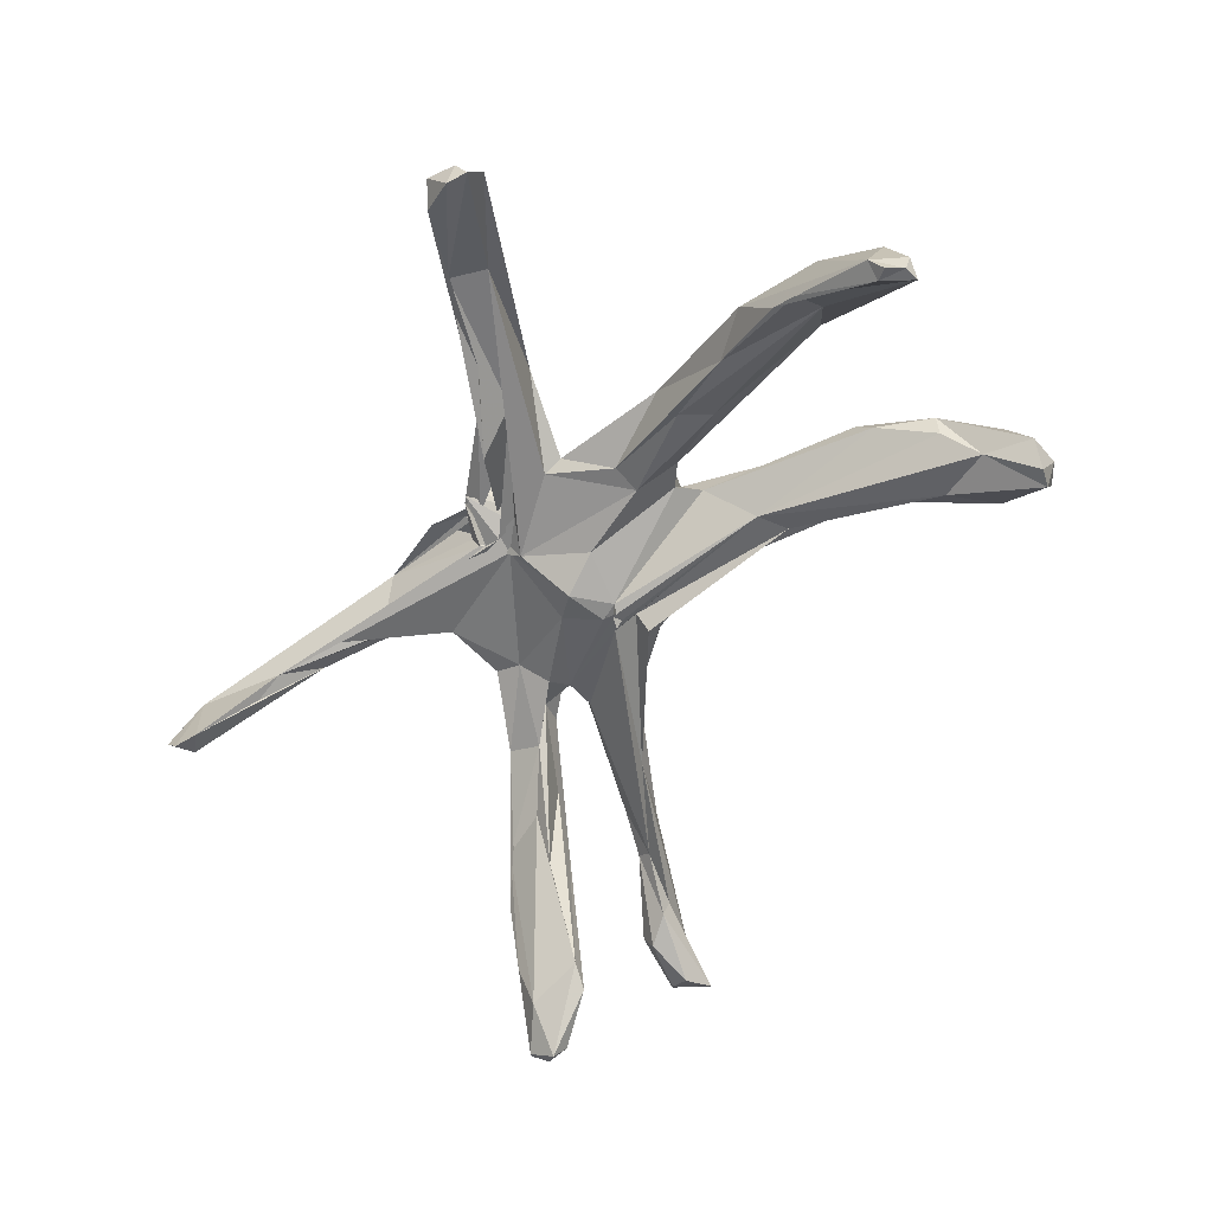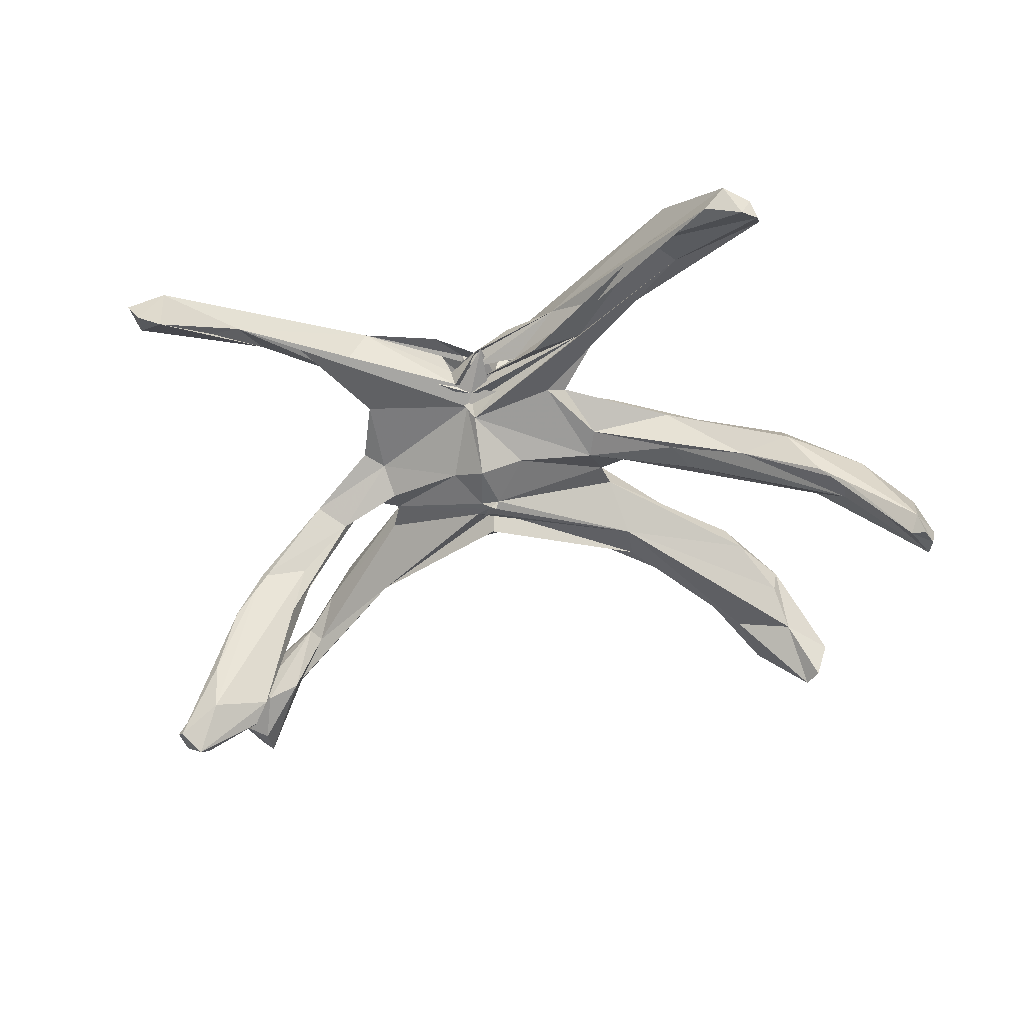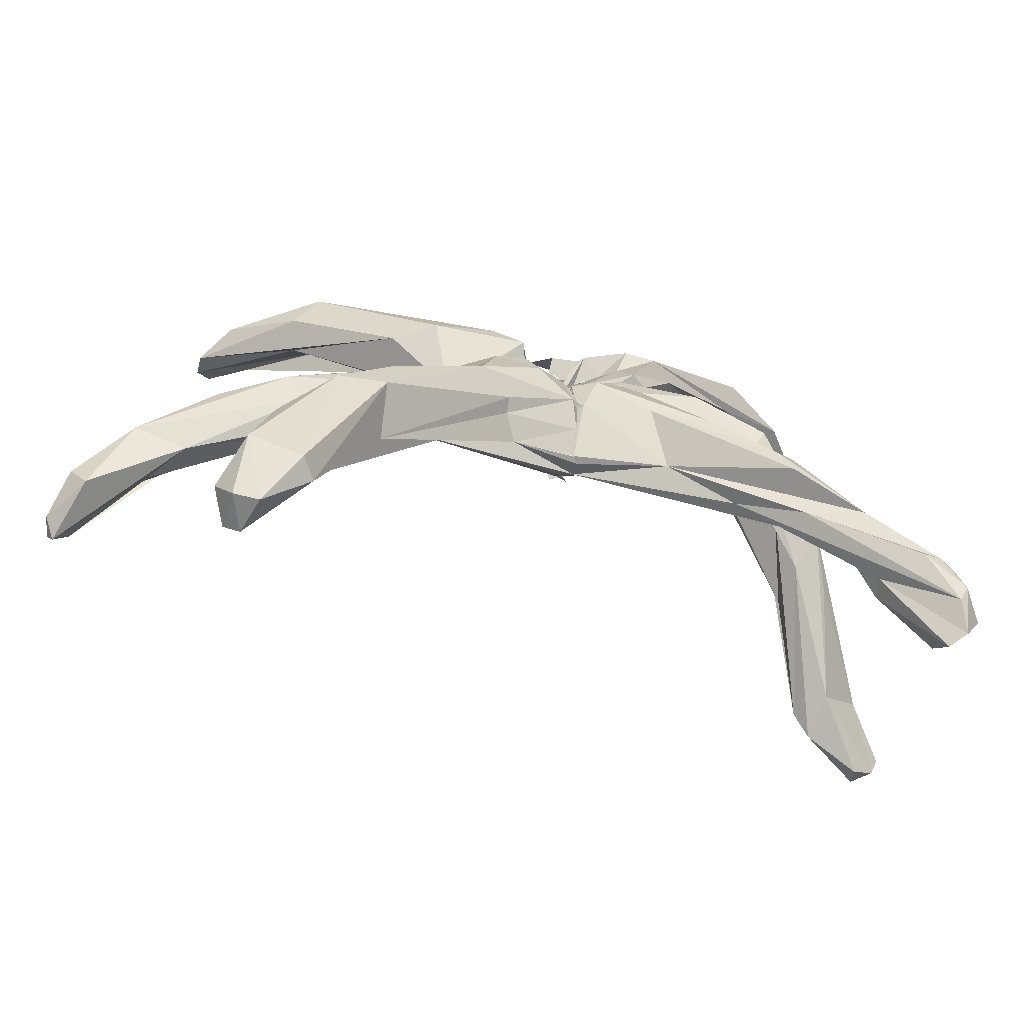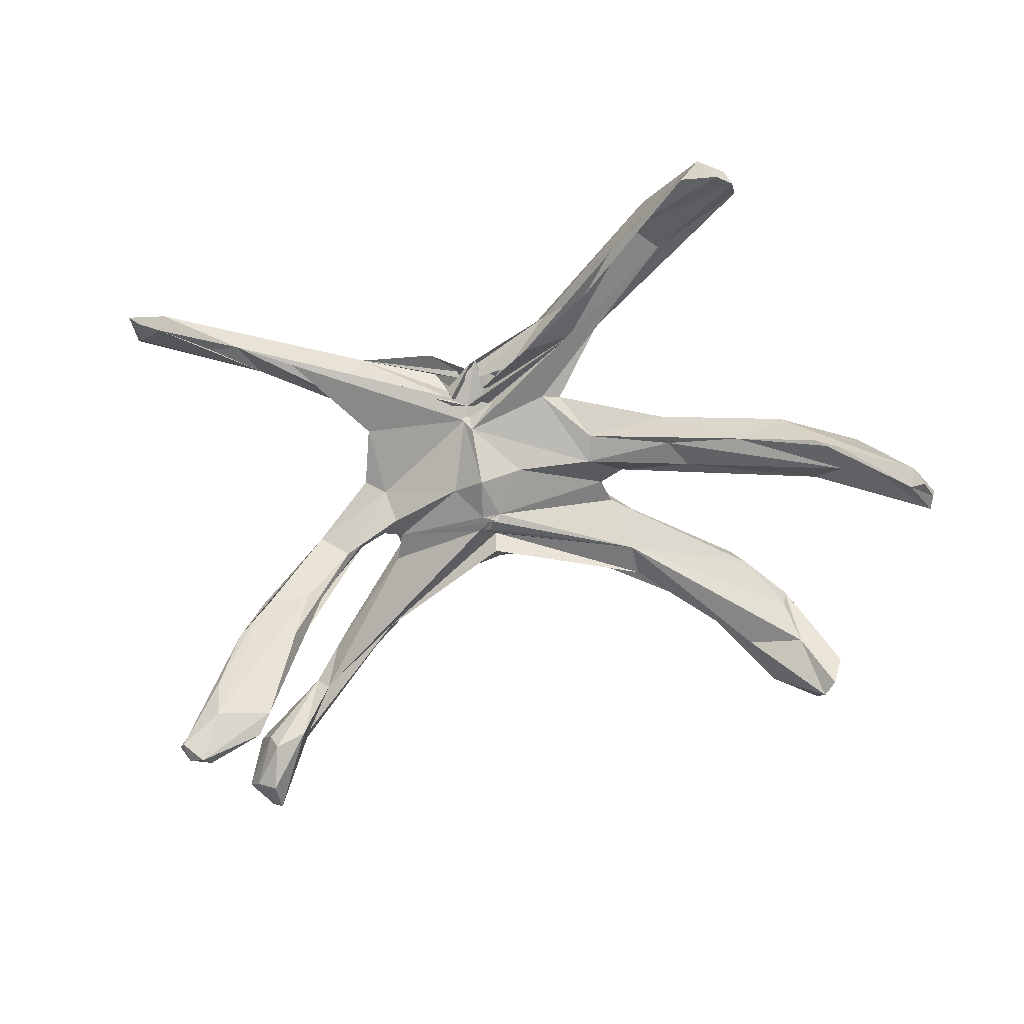
<metadata>
{"format":"obj","ext":"obj","renderer":"f3d","projection":"perspective","resolution":1024,"background":"white","views":[{"elev":-62.6,"azim":73.0,"up":"+Y"},{"elev":-56.0,"azim":21.2,"up":"+Y"},{"elev":-78.3,"azim":165.5,"up":"+Z"},{"elev":-70.1,"azim":24.1,"up":"+Y"}]}
</metadata>
<code>
o Sphere
v -0.1813 11.1 -0.5402
v 0.1147 11.07 -0.2634
v 0.1238 11.18 -0.5008
v -0.4834 9.308 -3.172
v 0.1165 11.09 -0.3327
v 0.7849 11.57 -0.2832
v 0.1101 11.14 -1.499
v -0.1391 11.06 -1.839
v -0.2318 10.8 -2.083
v 2.243 10.34 -3.775
v 0.1092 11.05 -0.3701
v 0.06496 11.25 -1.158
v -0.2152 11.06 -2.043
v 6.272 9.237 -8.764
v -0.6533 9.068 -3.106
v 0.0597 11.2 -1.118
v -0.05857 11.19 -1.622
v 2.308 10.89 -3.688
v 0.1145 11.07 -0.4404
v 0.1169 11.2 -0.8193
v -0.6408 8.593 -2.693
v 0.1159 11.08 -0.4687
v 0.1223 11.1 -0.5028
v 1.473 11.89 -1.731
v 4.393 9.238 -6.297
v -0.4397 9.278 -2.167
v 0.3053 11.39 -0.6232
v 3.492 11.73 -3.759
v -0.3392 8.255 -1.584
v 4.634 8.994 -5.052
v -0.2163 8.103 -1.211
v -0.6065 8.037 -1.48
v 2.575 11.24 0.5236
v 3.029 11.91 -1.46
v 3.997 11.19 -2.493
v 4.544 10.15 -3.1
v 0.04157 7.941 -1.26
v 4.523 9.795 -2.063
v 0.2179 8.246 -1.133
v 5.307 10.23 -1.583
v 5.572 9.468 -1.8
v 15.84 4.698 -5.792
v 12.91 6.356 -4.272
v 4.35 10.91 0.1551
v 16.51 2.389 -5.841
v 8.29 7.901 -2.175
v 1.753 8.61 0.2082
v 0.1345 8.063 0.5219
v 16.14 2.331 -4.67
v 4.483 8.713 -0.653
v 13.45 5.124 -2.366
v 1.423 11.29 0.2725
v 5.002 8.859 0.2935
v 3.799 9.478 2.515
v -0.02488 10.2 3.293
v 5.949 10.37 0.6089
v 10.66 9.041 6.485
v 0.5552 9.289 2.455
v 3.832 10.14 2.05
v 14.33 6.921 8.124
v 1.394 10.09 2.957
v 1.765 10.34 4.891
v 5.429 11.75 3.905
v 5.875 9.6 4.408
v 0.7201 9.798 3.326
v 1.787 10.58 3.128
v 0.1583 11.12 0.5459
v 2.041 12 3.436
v 13.86 6.692 8.668
v 0.1722 10.97 0.5411
v 1.621 10.78 3.176
v 1.731 11.24 4.281
v 10.13 11.19 6.412
v 3.984 8.888 4.756
v 0.1649 10.95 0.5213
v 0.101 10.82 1.589
v 12.57 7.364 8.985
v 7.179 9.108 5.874
v 0.8099 10.74 3.31
v 0.2377 10.8 1.205
v 0.3616 10.67 2.852
v 1.29 10.8 4.285
v 2.971 10.02 4.107
v 0.851 10.6 3.559
v 0.2778 10.6 1.731
v 0.3149 10.5 2.252
v -0.1973 10.66 3.128
v 0.3014 10.48 3.662
v 0.1622 10.42 4.188
v 0.2342 9.872 3.896
v 1.504 10.32 4.833
v 0.7198 10.65 4.425
v 1.233 10.29 4.196
v 0.8383 10.42 3.596
v 0.9456 10.58 3.66
v 0.3064 10.22 2.44
v 0.2946 10.2 2.886
v 0.265 10.18 3.199
v 0.3066 10.22 3.403
v 0.3738 10.27 3.613
v 0.5275 10.53 3.78
v 0.7523 10.56 3.734
v 0.8004 10.43 3.737
v 0.2134 10.53 1.129
v 0.2921 10 2.192
v 0.5145 10.05 2.952
v 0.7831 10.18 3.502
v 0.1171 11 -0.1195
v 16.52 4.707 -4.97
v 14.22 7.632 8.528
v 13.43 7.94 9.278
v 13.37 9.038 7.592
v 10.93 10.24 6.096
v 10.81 10.23 8.193
v 9.362 7.395 -13.98
v 8.419 8.872 -12.9
v 9.808 9.494 -9.848
v 10.3 8.942 -12.19
v 6.517 11.01 -8.018
v 8.152 10.89 -8.428
v 8.313 10.47 -7.531
v 12.34 8.192 -2.163
v 9.294 8.871 -2.744
v 12.5 7.006 -1.618
v 14.8 6.581 -3.931
v 16.55 2.785 -4.217
v 15.04 6.116 -3.394
v 10.11 9.342 -1.712
v 8.016 9.284 -0.277
v 6.936 10.83 4.018
v 4.419 9.759 2.117
v 3.253 12.04 4.278
v 6.554 11.33 -6.531
v 16.93 3.056 -5.494
v 16.65 2.154 -4.686
v 16.79 2.297 -5.348
v 10.25 7.317 -13.7
v 14.02 4.898 -3.846
v 14.23 4.511 -2.811
v 10.61 6.796 -1.611
v 7.911 7.916 -1.011
v 14.29 7.624 7.586
v 9.977 8.924 7.678
v 9.612 8.669 -9.97
v 8.799 9.589 -7.933
v 9.696 7.613 -11.37
v 7.679 8.135 -10.84
v 10.93 7.169 -12.67
v 9.761 6.12 -13.45
v 10.36 6.035 -13.03
v 7.935 8.134 -12.8
v 5.066 10.53 5.338
v 1.996 11.99 -0.8574
v 0.2748 11 -0.1358
v 2.934 11.14 4.884
v 0.7457 11.18 0.915
v 0.6117 11.51 -0.3241
v 0.000194 11.15 -2.124
v -0.471 9.326 -3.15
v 1.742 9.424 -3.943
v 2.667 10.32 2.597
v -0.3987 11.67 -0.1898
v -3.785 9.834 -3.324
v -2.827 11.45 -2.111
v -13.87 9.352 -6.84
v -13.28 9.69 -7.11
v -8.639 9.822 -5.545
v 0.06195 11.39 -0.6155
v -14.2 9.113 -8.055
v -14.37 7.826 -9.291
v -0.7685 11.76 -0.6887
v -6.354 9.284 -4.234
v -9.082 10.19 -4.452
v -10.05 9.138 -5.692
v -0.8639 8.376 -1.497
v -1.925 11.68 0.4303
v -4.485 10.72 -1.315
v -4.898 10.03 -1.772
v -4.56 10.78 -0.6464
v -4.258 9.839 -0.8026
v -0.481 8.19 -0.9469
v -2.534 11.7 0.003248
v -6.22 10.62 -0.8451
v -11.37 1.478 -3.561
v -13.46 0.08547 -3.085
v -13.38 0.6126 -3.538
v -12.44 1.417 -2.012
v -4.087 9.365 0.03744
v -1.145 8.812 0.4003
v -14.06 0.7042 -2.4
v -7.374 9.403 0.5704
v -4.121 10.08 1.177
v -4.508 12.04 0.07093
v -7.209 11.48 -0.6097
v 0.34 9.781 2.807
v 1.738 9.791 3.036
v -4.741 10.31 1.859
v 0.8152 10.04 3.385
v 0.1212 9.922 3.567
v -2.798 11.62 2.29
v -9.595 7.485 12.49
v -3.541 10.36 6.4
v -2.26 12 2.252
v -0.5839 11.09 2.77
v -9.836 8.811 12.44
v 0.7899 11.61 4.05
v 0.4046 10.86 1.377
v -9.119 9.611 10.9
v 0.04644 10.88 5.703
v 1.65 11.22 3.928
v -0.2792 10.81 4.057
v -2.783 11.75 6.457
v 0.8858 10.52 3.156
v 0.4489 10.39 3.763
v 0.0133 10.68 3.55
v 0.8433 10.73 4.621
v -11.63 3.073 -3.457
v -10.73 2.029 -3.047
v -9.905 7.903 11.76
v -10.3 8.878 11.61
v -9.3 10.12 10.53
v -6.73 10.79 7.981
v -6.971 9.838 9.543
v -7.01 11.61 9.407
v -14.9 8.011 -8.12
v -10.59 10.36 -5.726
v -13.1 8.051 -6.407
v -12.83 7.324 -6.673
v -10.47 9.609 -5.406
v -7.312 11.44 -4.415
v -7.895 11.13 -4.991
v -9.858 8.629 -1.972
v -11.37 5.44 -0.7084
v -10.64 6.684 -2.349
v -12.94 2.711 -2.133
v -7.01 11.1 -0.979
v -8.071 10.59 -0.318
v -4.655 10.75 6.227
v -3.651 10.34 3.872
v -3.507 11.07 3.794
v -1.915 12.49 4.186
v -3.877 11.74 4.556
v -7.984 11.25 -3.855
v -4.928 11.69 -2.725
v -14.11 0.6005 -3.099
v -14.3 0.9127 -2.519
v -14.34 7.279 -7.93
v -13.62 6.804 -8.229
v -12.32 3.021 -1.385
v -9.408 7.242 -2.336
v -8.239 8.921 -1.549
v -8.498 7.282 -0.8435
v -9.304 5.637 -1.612
v -10.23 7.084 -0.3297
v -5.472 10.13 -0.2187
v -6.474 8.774 -0.3013
v -5.434 10.42 7.975
v -8.961 7.557 11.88
v -7.876 9.215 10.02
v -9.181 10.08 11.92
v -13.88 7.235 -9.314
v -12.63 9.764 -7.47
v -11.59 7.733 -6.708
v -11.47 8.433 -6.919
v -13.97 8.777 -8.618
v -10.01 8.121 12.78
v -0.4273 11.03 -2.108
v -1.123 11.38 3.826
v -1.027 11.39 0.5408
v -1.705 11.84 3.361
v 0.03261 10.99 -0.09434
v -0.4434 11.85 4.755
v -0.2372 11.56 -0.2526
v -0.351 10.21 -2.656
v 0.1114 11.12 0.5404
v -1.858 11.61 2.189
v -1.196 11.21 1.509
v -3.064 12.45 4.37
f 1 108 2
f 1 2 3
f 274 159 4
f 4 159 160
f 2 108 5
f 2 5 157
f 8 12 13
f 10 18 14
f 10 14 160
f 5 108 11
f 12 16 17
f 11 108 19
f 20 27 16
f 18 158 28
f 28 119 18
f 116 115 151
f 14 25 160
f 21 25 26
f 19 108 22
f 20 22 27
f 22 108 23
f 137 150 149
f 25 147 30
f 23 108 27
f 175 30 29
f 27 154 52
f 145 30 144
f 29 31 32
f 31 39 37
f 34 153 44
f 34 44 40
f 34 40 35
f 153 33 44
f 40 44 128
f 41 123 43
f 41 46 50
f 42 45 43
f 109 125 127
f 44 33 56
f 126 134 109
f 126 135 136
f 47 50 58
f 47 58 48
f 50 53 54
f 33 161 56
f 124 51 126
f 129 59 131
f 58 61 55
f 52 154 156
f 161 59 56
f 57 142 60
f 58 57 64
f 61 64 65
f 62 65 66
f 65 64 79
f 161 156 71
f 59 161 68
f 67 108 70
f 68 71 72
f 64 143 74
f 70 108 75
f 70 76 156
f 71 156 76
f 71 82 72
f 78 83 74
f 75 108 104
f 75 80 76
f 78 152 83
f 84 94 95
f 80 85 76
f 81 87 82
f 82 88 89
f 85 104 86
f 86 96 87
f 88 98 89
f 89 99 90
f 90 100 91
f 92 101 102
f 94 103 107
f 104 105 96
f 96 105 97
f 97 105 98
f 99 106 100
f 100 106 101
f 101 106 102
f 109 127 126
f 118 115 116
f 116 119 120
f 116 120 118
f 120 119 133
f 121 133 36
f 121 36 145
f 125 109 42
f 127 124 126
f 63 130 131
f 134 126 136
f 60 110 69
f 115 118 137
f 120 121 117
f 139 138 45
f 40 123 41
f 141 50 46
f 141 140 53
f 57 60 143
f 112 142 113
f 143 60 69
f 117 144 146
f 146 149 150
f 82 71 76
f 72 91 155
f 155 91 152
f 274 10 160
f 27 22 23
f 89 90 91
f 161 33 156
f 267 9 274
f 4 267 274
f 273 5 2
f 163 231 164
f 13 267 17
f 21 163 15
f 20 16 168
f 244 164 230
f 167 262 166
f 172 167 163
f 21 172 163
f 170 225 169
f 172 264 265
f 23 168 108
f 171 269 168
f 179 182 244
f 29 31 175
f 31 180 175
f 181 180 37
f 255 183 179
f 255 179 180
f 188 255 180
f 183 236 182
f 251 250 183
f 232 250 217
f 252 253 256
f 245 190 246
f 187 249 190
f 188 192 256
f 48 195 189
f 249 187 254
f 58 195 48
f 196 195 58
f 276 277 193
f 197 200 237
f 223 257 195
f 198 195 196
f 269 275 271
f 62 65 199
f 203 276 200
f 204 207 275
f 270 204 203
f 219 266 220
f 212 260 223
f 268 204 270
f 222 278 242
f 205 220 266
f 80 75 207
f 221 224 278
f 84 94 216
f 85 80 207
f 213 81 211
f 96 86 213
f 98 88 214
f 215 98 214
f 92 101 272
f 94 103 216
f 186 245 217
f 235 234 217
f 221 222 220
f 258 219 222
f 278 222 221
f 229 243 226
f 228 229 227
f 244 230 243
f 232 236 250
f 237 194 232
f 250 184 217
f 234 232 217
f 194 193 236
f 242 240 238
f 240 239 238
f 178 177 173
f 177 244 243
f 235 245 246
f 185 190 245
f 201 266 219
f 187 185 218
f 233 249 254
f 256 191 254
f 252 218 253
f 256 192 191
f 256 253 255
f 265 262 167
f 178 173 174
f 264 263 261
f 263 248 261
f 171 267 164
f 272 211 268
f 211 204 268
f 268 270 241
f 168 267 171
f 215 211 272
f 15 163 159
f 70 275 207
f 275 108 271
f 271 108 168
f 203 242 278
f 277 276 204
f 274 9 158
f 15 4 160
f 157 3 2
f 8 7 12
f 9 8 13
f 13 158 9
f 18 10 158
f 12 19 16
f 13 12 17
f 17 158 13
f 119 116 151 14 18
f 27 158 17 16
f 15 160 21
f 16 19 20
f 30 175 26 25
f 14 147 25
f 21 160 25
f 28 158 24
f 20 19 22
f 115 137 149
f 153 24 27
f 30 145 36 39
f 24 153 34
f 24 34 28
f 118 117 148
f 137 148 150
f 30 147 146
f 27 108 154
f 30 146 144
f 28 34 35
f 29 30 31
f 38 36 35 40
f 31 30 39
f 47 39 38 50
f 39 36 38
f 33 153 52
f 41 38 40
f 38 41 50
f 42 109 134 45
f 39 47 48
f 123 40 128
f 141 46 138 140
f 43 138 46
f 49 45 136
f 139 45 49
f 49 135 126 51
f 49 136 135
f 140 138 139
f 50 141 53
f 139 49 51
f 140 139 51
f 50 54 58
f 68 63 131 59
f 140 51 124 129 53
f 54 53 131
f 53 129 131
f 54 131 130
f 57 54 130
f 54 57 58
f 61 58 64
f 60 142 112 110
f 57 143 64
f 62 61 65
f 112 113 73
f 111 114 152 77
f 64 74 79
f 63 132 73
f 110 112 111
f 111 69 110
f 111 77 69
f 79 74 83
f 70 75 76
f 77 78 143
f 74 143 78
f 75 104 80
f 86 81 76 85
f 78 77 152
f 84 93 94
f 80 104 85
f 93 83 152 92
f 81 86 87
f 82 87 88
f 91 92 152
f 97 88 87 96
f 86 104 96
f 102 103 93 92
f 88 97 98
f 89 98 99
f 90 99 100
f 91 100 101
f 92 91 101
f 106 99 98 105
f 94 93 103
f 107 103 102 106
f 114 111 112 73
f 113 130 63 73
f 122 128 129 124
f 132 114 73
f 114 132 152
f 117 145 144
f 117 118 120
f 121 120 133
f 133 119 28
f 125 123 128
f 125 42 43 123
f 125 128 122 127
f 127 122 124
f 146 150 148 117
f 129 128 56
f 128 44 56
f 59 129 56
f 132 63 68
f 155 132 72
f 36 133 35
f 133 28 35
f 45 134 136
f 137 118 148
f 117 121 145
f 142 57 130 113
f 138 43 45
f 46 41 43
f 143 69 77
f 67 156 154 108
f 151 147 14
f 146 147 149
f 149 147 151
f 149 151 115
f 89 72 82
f 72 89 91
f 153 27 52
f 24 158 27
f 168 16 17 267
f 274 158 10
f 156 67 70
f 159 274 160
f 81 82 76
f 68 161 71
f 132 155 152
f 68 72 132
f 33 52 156
f 4 159 267
f 15 159 4
f 2 3 273
f 267 13 9
f 163 226 231
f 167 226 163
f 164 231 230
f 165 226 166
f 226 167 166
f 165 166 169 225
f 225 170 261 247
f 172 265 167
f 21 26 172
f 20 168 22
f 164 244 171
f 174 264 172 175
f 26 175 172
f 228 247 248
f 261 248 247
f 171 244 182
f 177 178 180 179
f 168 269 271
f 174 175 178
f 175 180 178
f 31 37 180
f 180 181 189 188
f 171 176 269
f 179 183 182
f 181 39 48 189
f 251 183 255 253
f 182 193 176
f 182 236 193
f 192 188 189 195
f 256 255 188
f 184 186 217
f 185 186 184
f 187 190 185
f 256 254 252
f 190 233 235 246
f 193 194 200 276
f 254 191 233
f 190 249 233
f 191 192 197
f 192 239 197
f 195 239 192
f 176 277 269
f 193 277 176
f 197 237 191
f 237 233 191
f 195 257 239
f 239 240 200 197
f 198 223 195
f 202 223 198 199
f 212 202 65 79
f 259 222 223
f 199 65 202
f 209 212 206 210
f 259 258 222
f 258 201 219
f 202 212 223
f 79 206 212
f 260 212 208 205
f 207 75 70
f 207 81 86 85
f 224 221 220 205 208 212
f 209 216 212
f 213 88 97 96
f 213 86 81
f 88 213 211
f 241 212 272
f 212 92 272
f 212 216 92
f 215 272 101 100
f 215 99 98
f 100 99 215
f 102 92 216 103
f 242 238 223 222
f 185 184 218
f 219 220 222
f 223 238 257
f 278 224 212 241
f 229 226 165 227
f 230 231 226 243
f 263 229 228
f 200 240 242 203
f 173 243 229
f 243 173 177
f 194 236 232
f 232 233 237
f 233 232 235
f 235 232 234
f 237 200 194
f 236 183 250
f 239 257 238
f 278 270 203
f 225 247 227 165
f 278 241 270
f 177 179 244
f 245 186 185
f 245 235 217
f 228 227 247
f 251 253 218 250
f 174 173 229
f 174 263 264
f 263 228 248
f 250 218 184
f 201 258 260 266
f 252 254 187
f 252 187 218
f 223 260 258
f 223 258 259
f 170 265 264 261
f 205 266 260
f 174 229 263
f 262 265 169
f 262 169 166
f 265 170 169
f 211 207 204
f 267 163 164
f 275 269 277
f 204 275 277
f 272 268 241
f 211 214 88
f 67 108 275
f 168 23 22
f 70 67 275
f 159 163 267
f 211 81 207
f 215 214 211
f 176 171 182
f 203 204 276
l 157 6
l 273 162

</code>
